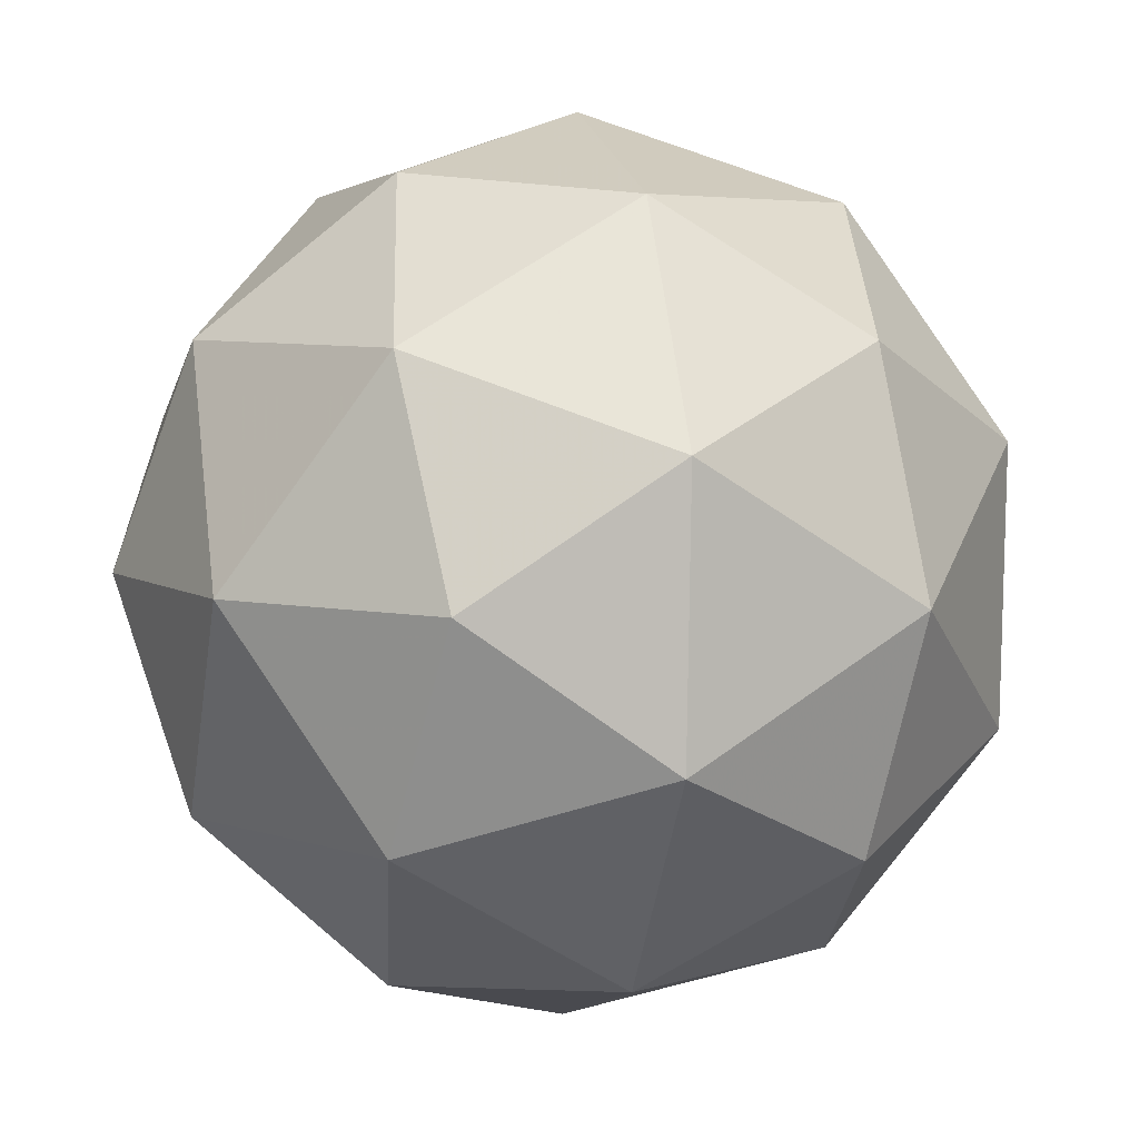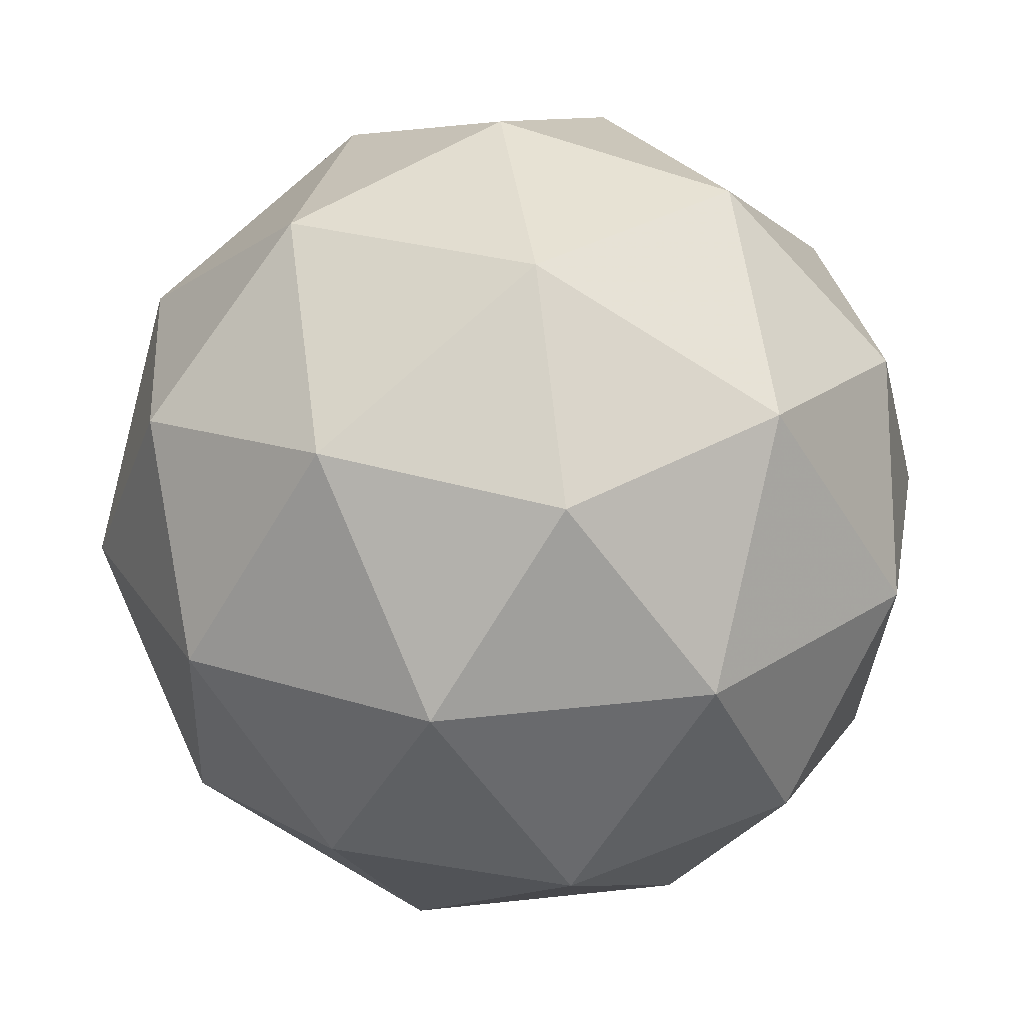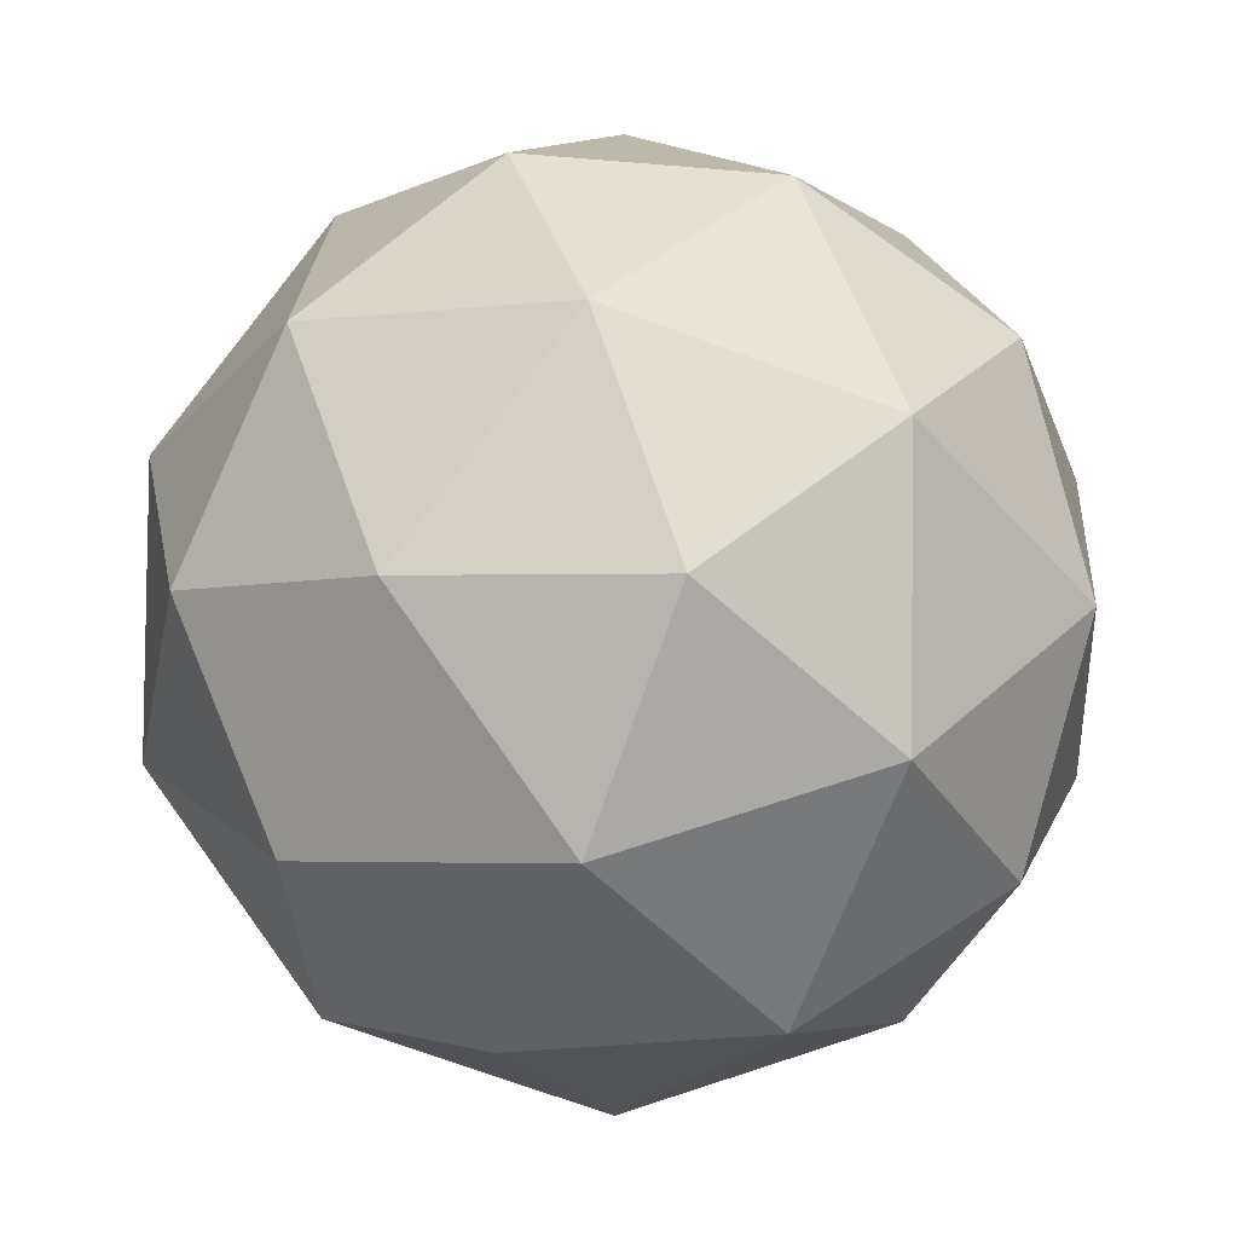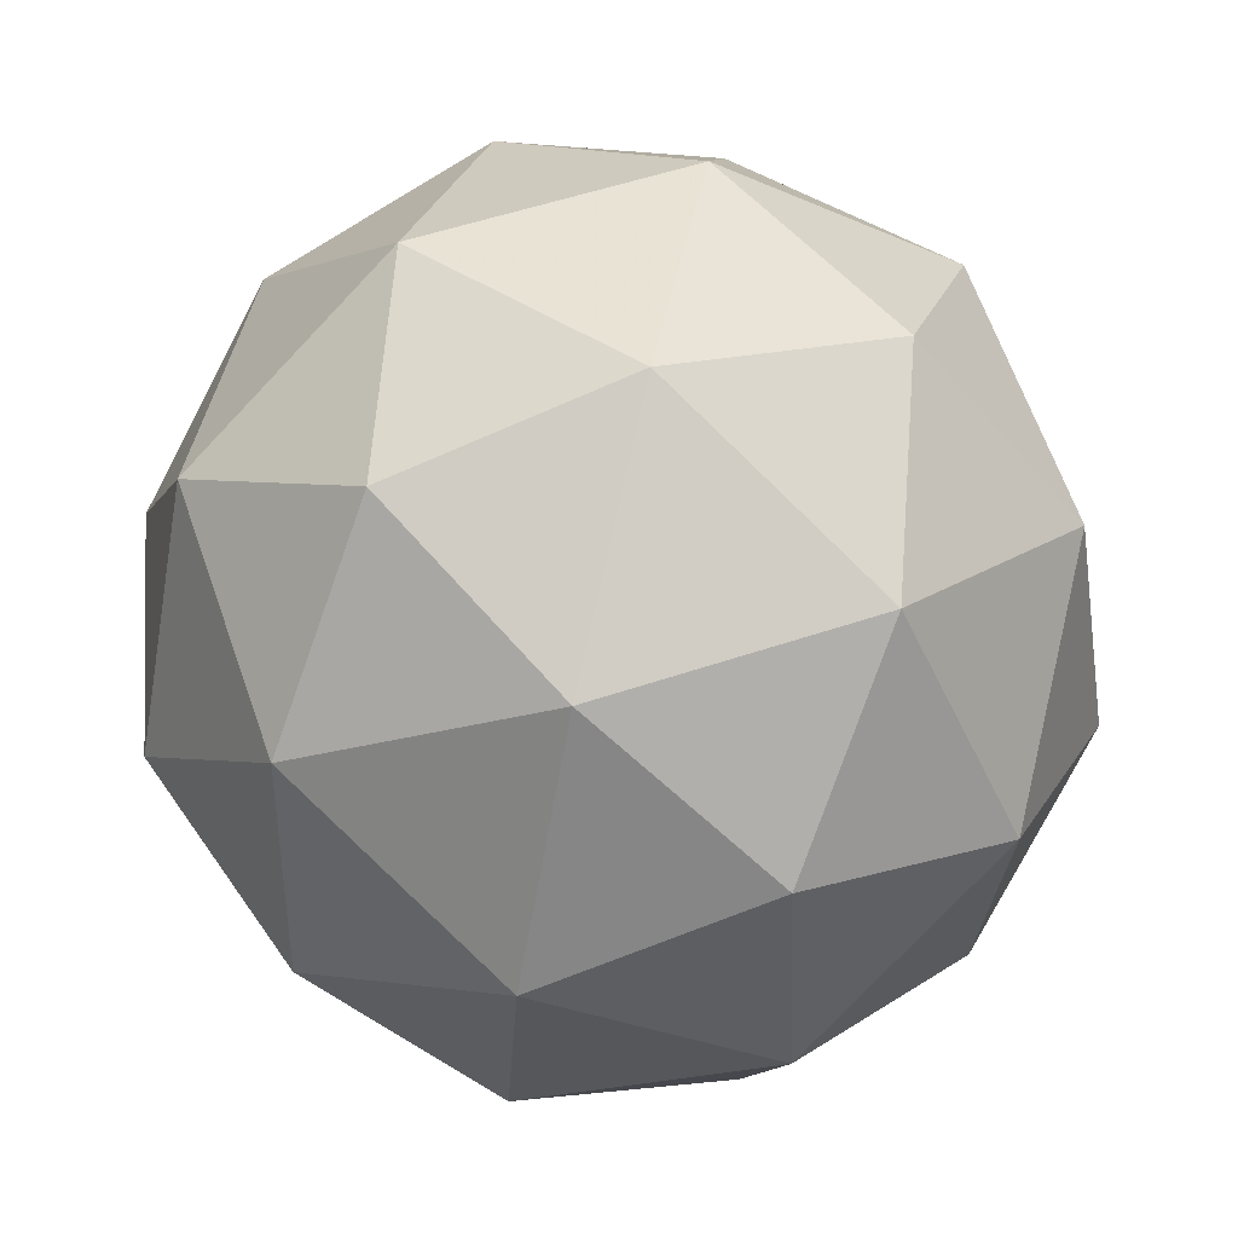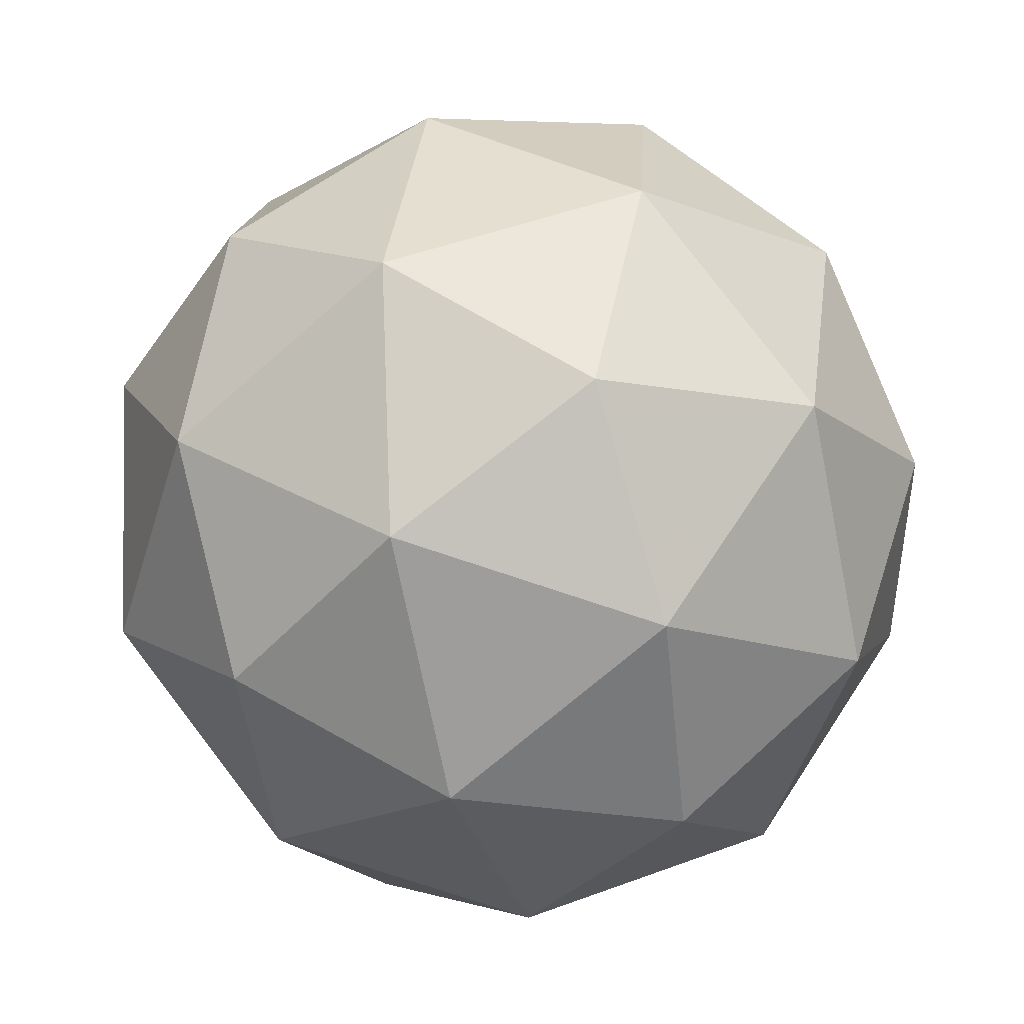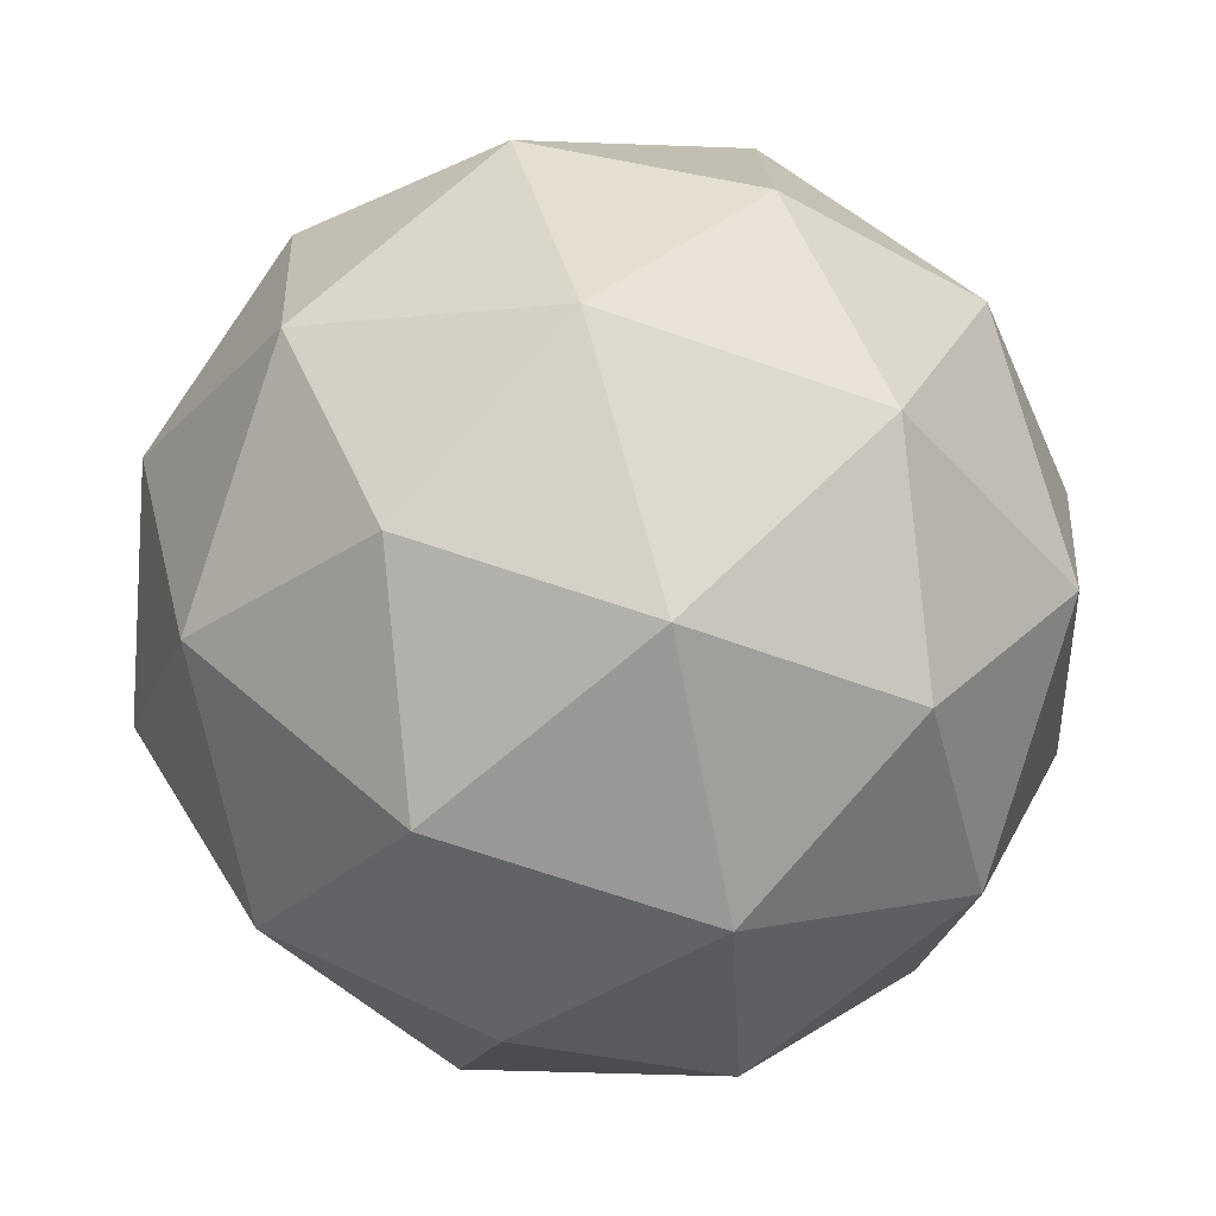
<metadata>
{"format":"obj","ext":"obj","renderer":"f3d","projection":"perspective","resolution":1024,"background":"white","views":[{"elev":28.6,"azim":-165.9,"up":"+Y"},{"elev":5.9,"azim":110.0,"up":"+Y"},{"elev":-50.0,"azim":65.1,"up":"+Y"},{"elev":-45.0,"azim":126.9,"up":"+Z"},{"elev":-43.4,"azim":85.6,"up":"+Z"},{"elev":-15.5,"azim":-39.7,"up":"+Y"}]}
</metadata>
<code>
v 26.12 -11.42 -33.77
v 26.13 -11.43 -33.86
v 26.09 -11.37 -33.83
v 26.04 -11.39 -33.76
v 26.06 -11.47 -33.75
v 26.11 -11.5 -33.81
v 26.06 -11.41 -33.89
v 26 -11.38 -33.84
v 25.99 -11.45 -33.78
v 26.03 -11.52 -33.81
v 26.07 -11.49 -33.88
v 26 -11.46 -33.87
v 26.11 -11.38 -33.8
v 26.14 -11.42 -33.81
v 26.12 -11.39 -33.85
v 26.13 -11.47 -33.83
v 26.13 -11.46 -33.78
v 26.08 -11.4 -33.76
v 26.06 -11.37 -33.79
v 26.09 -11.45 -33.75
v 26.05 -11.43 -33.74
v 26.09 -11.49 -33.77
v 26.11 -11.47 -33.88
v 26.1 -11.5 -33.85
v 26.07 -11.38 -33.87
v 26.1 -11.42 -33.88
v 26.02 -11.38 -33.79
v 26.04 -11.36 -33.83
v 26.02 -11.46 -33.76
v 26.01 -11.42 -33.76
v 26.07 -11.52 -33.81
v 26.04 -11.5 -33.77
v 26.07 -11.45 -33.9
v 26.03 -11.39 -33.87
v 25.98 -11.41 -33.81
v 26 -11.49 -33.79
v 26.05 -11.51 -33.85
v 26.02 -11.44 -33.89
v 26.03 -11.48 -33.88
v 25.99 -11.42 -33.86
v 25.98 -11.46 -33.83
v 26.01 -11.5 -33.84
f 1 14 13
f 2 14 16
f 1 13 18
f 1 18 20
f 1 20 17
f 2 16 23
f 3 15 25
f 4 19 27
f 5 21 29
f 6 22 31
f 2 23 26
f 3 25 28
f 4 27 30
f 5 29 32
f 6 31 24
f 7 33 38
f 8 34 40
f 9 35 41
f 10 36 42
f 11 37 39
f 39 42 12
f 39 37 42
f 37 10 42
f 42 41 12
f 42 36 41
f 36 9 41
f 41 40 12
f 41 35 40
f 35 8 40
f 40 38 12
f 40 34 38
f 34 7 38
f 38 39 12
f 38 33 39
f 33 11 39
f 24 37 11
f 24 31 37
f 31 10 37
f 32 36 10
f 32 29 36
f 29 9 36
f 30 35 9
f 30 27 35
f 27 8 35
f 28 34 8
f 28 25 34
f 25 7 34
f 26 33 7
f 26 23 33
f 23 11 33
f 31 32 10
f 31 22 32
f 22 5 32
f 29 30 9
f 29 21 30
f 21 4 30
f 27 28 8
f 27 19 28
f 19 3 28
f 25 26 7
f 25 15 26
f 15 2 26
f 23 24 11
f 23 16 24
f 16 6 24
f 17 22 6
f 17 20 22
f 20 5 22
f 20 21 5
f 20 18 21
f 18 4 21
f 18 19 4
f 18 13 19
f 13 3 19
f 16 17 6
f 16 14 17
f 14 1 17
f 13 15 3
f 13 14 15
f 14 2 15

</code>
